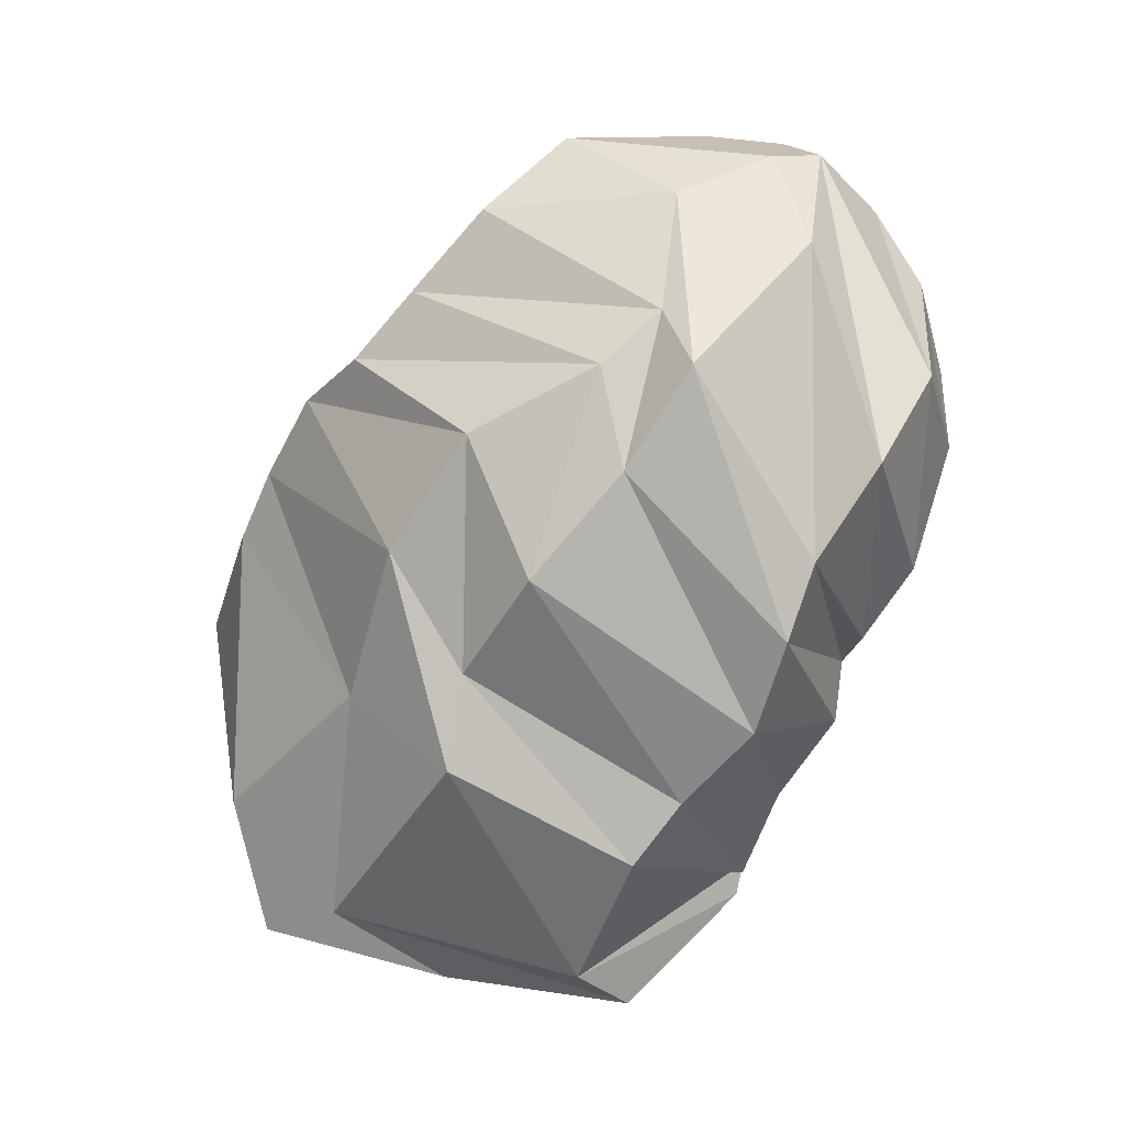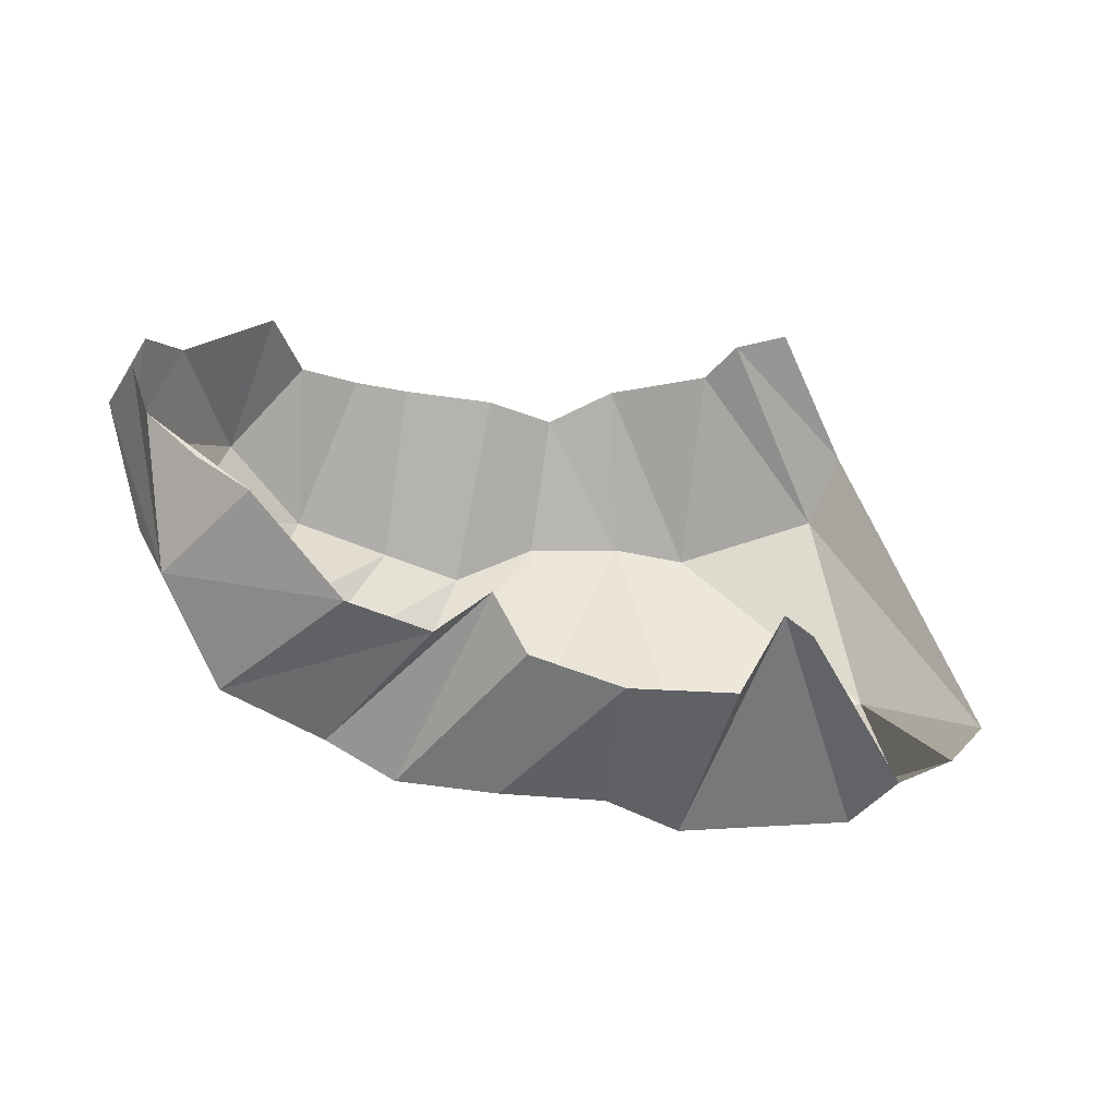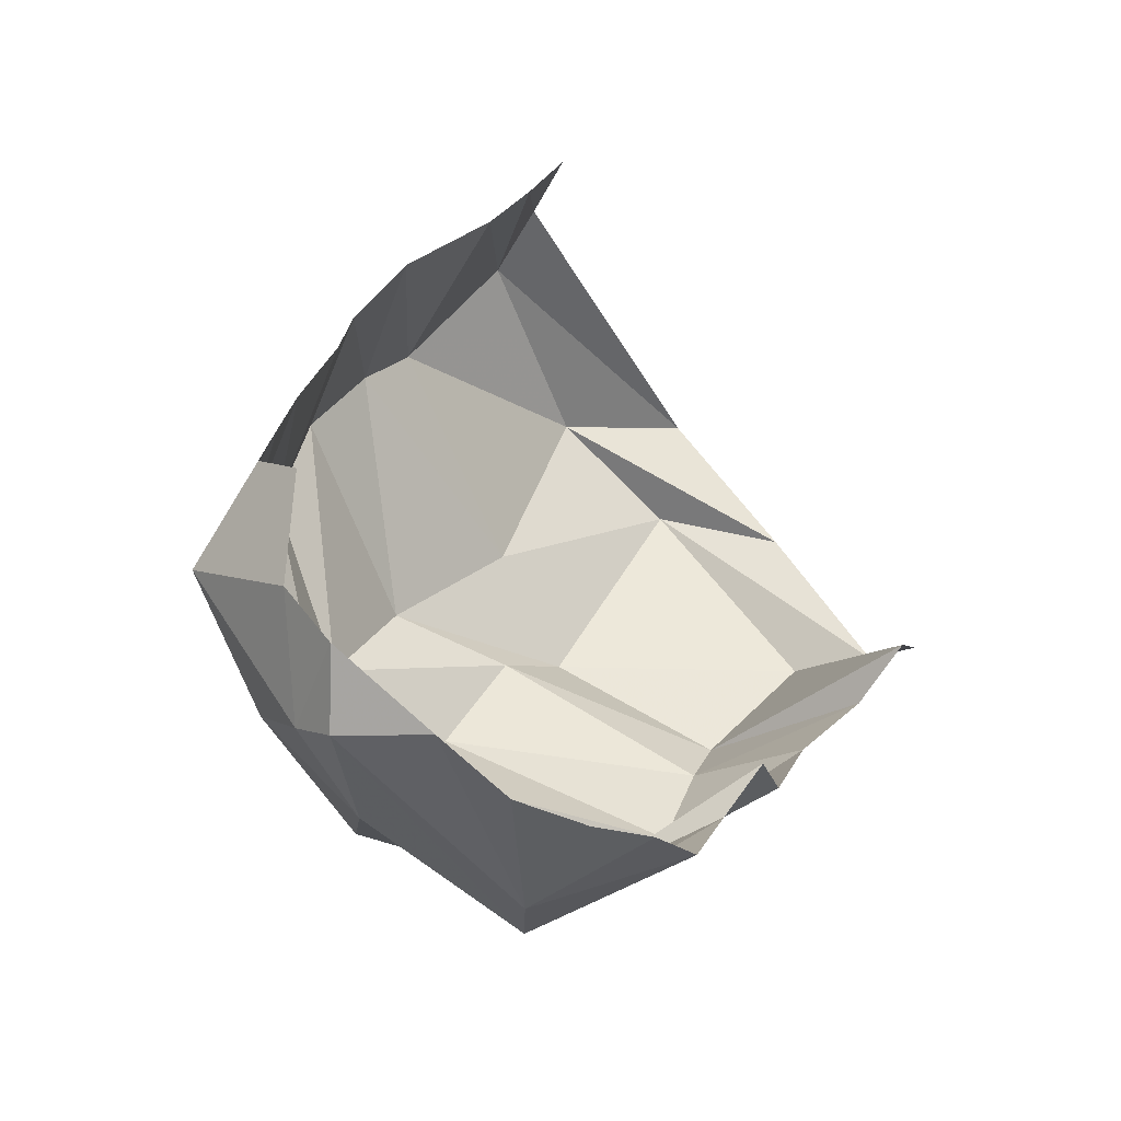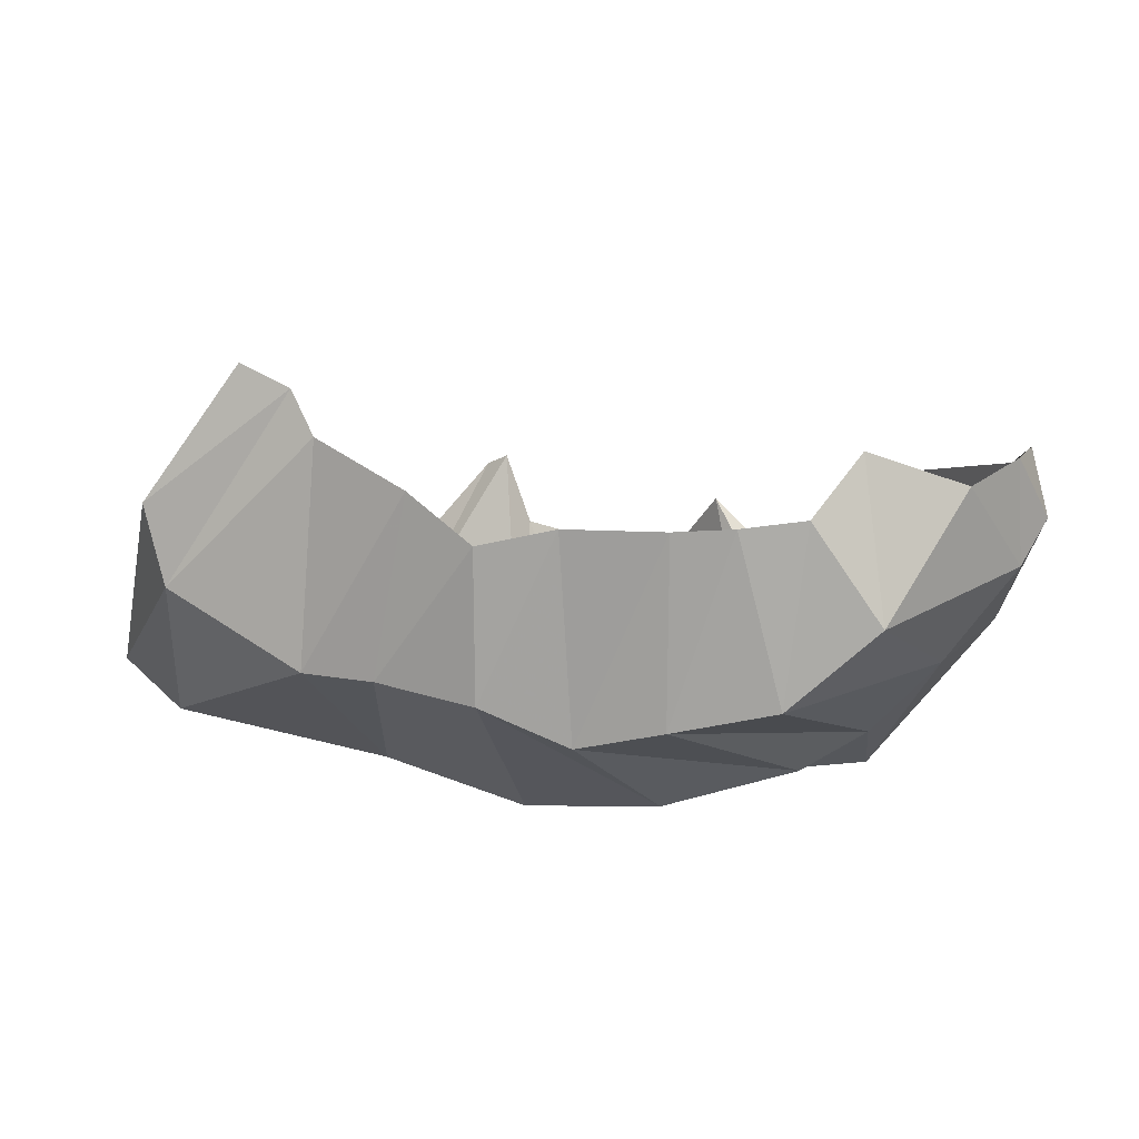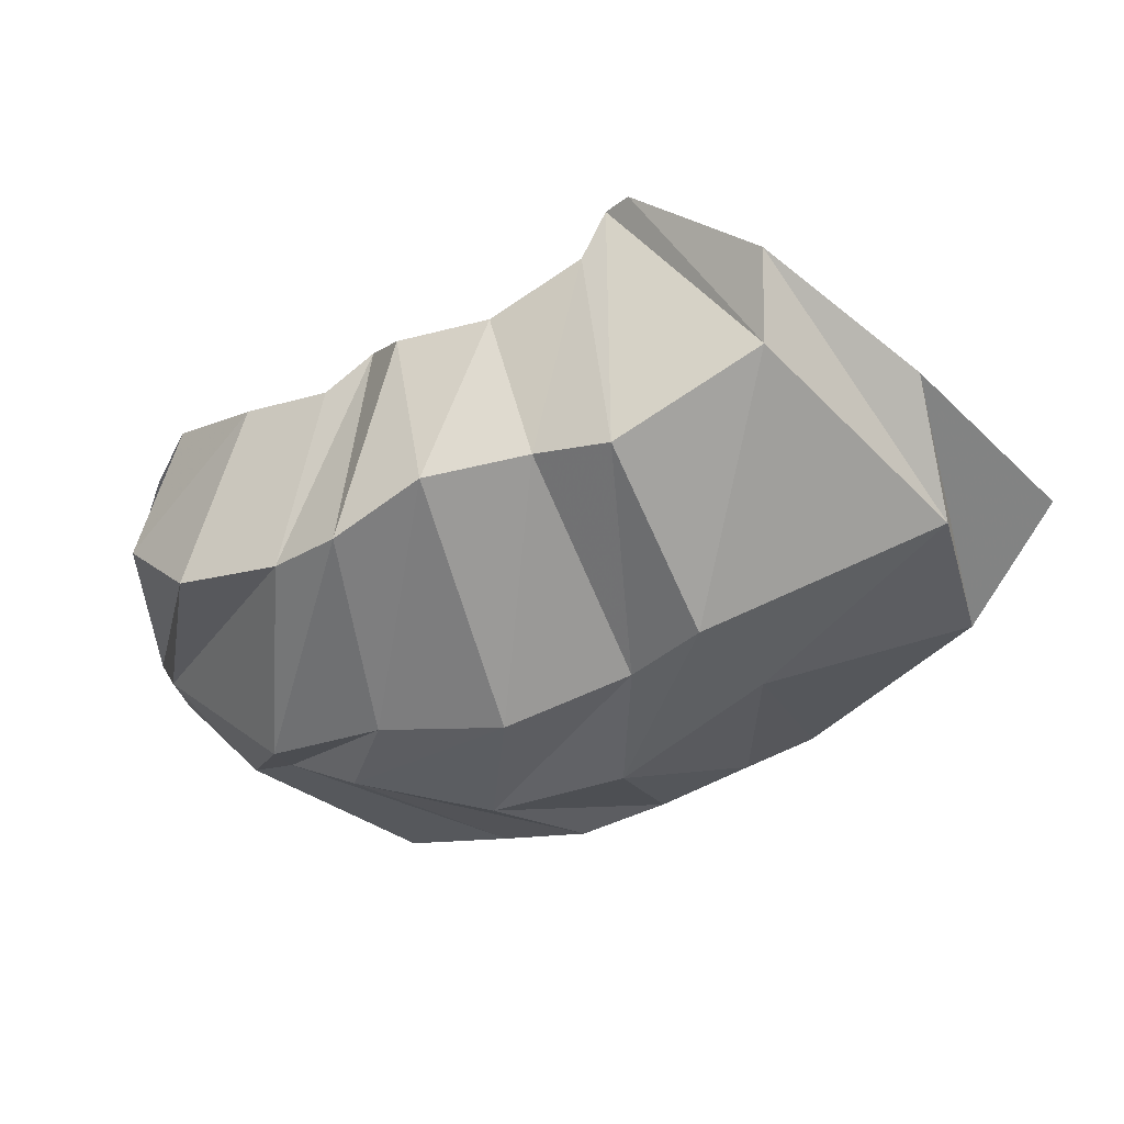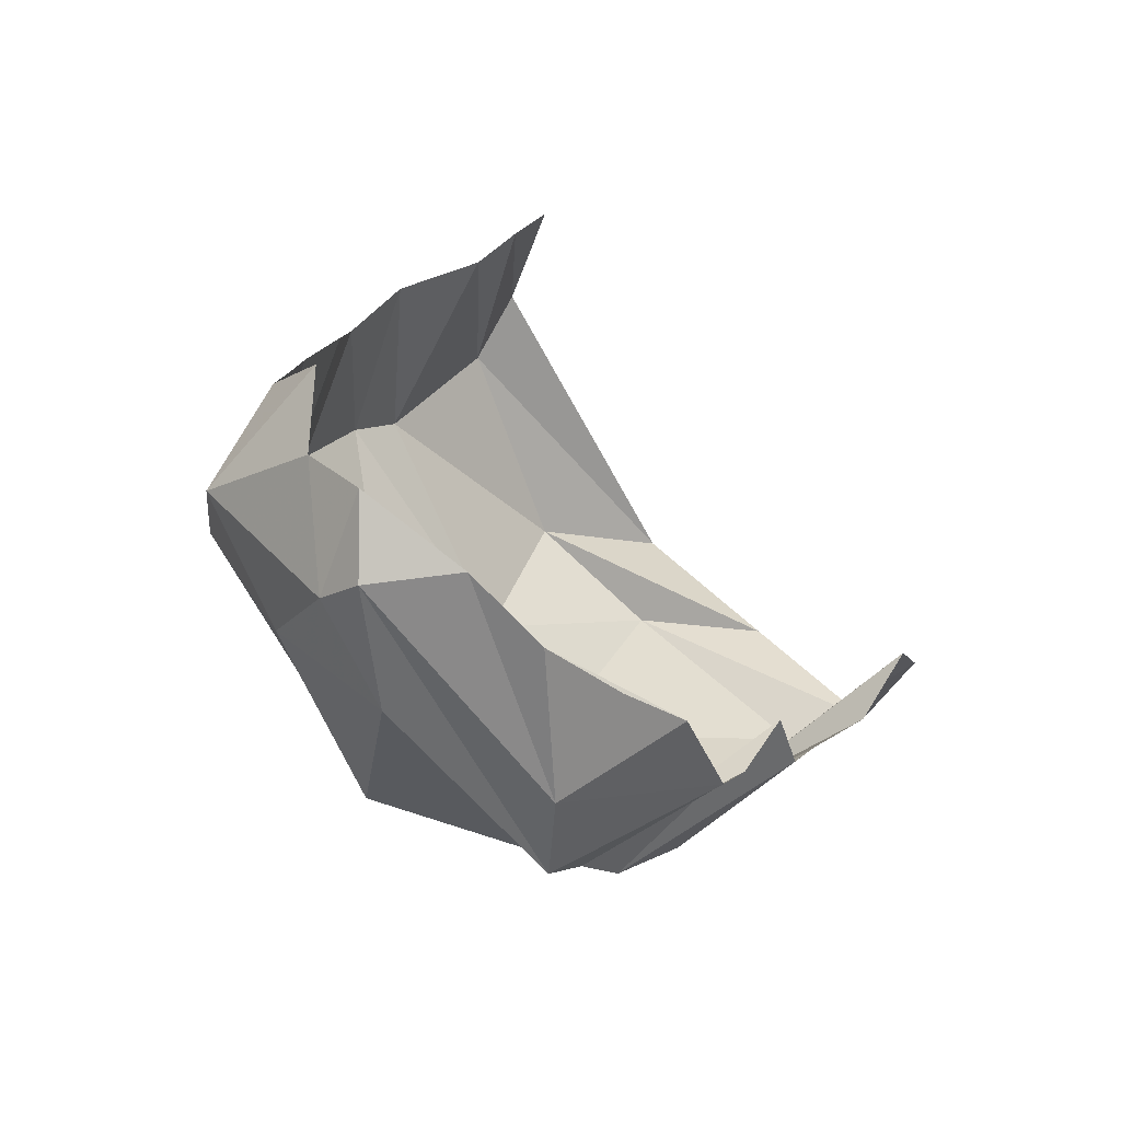
<metadata>
{"format":"obj","ext":"obj","renderer":"f3d","projection":"perspective","resolution":1024,"background":"white","views":[{"elev":-56.0,"azim":66.0,"up":"+Z"},{"elev":-11.5,"azim":-179.9,"up":"+Z"},{"elev":38.9,"azim":124.5,"up":"+Z"},{"elev":38.5,"azim":22.6,"up":"+Z"},{"elev":-79.3,"azim":-152.4,"up":"+Z"},{"elev":21.4,"azim":120.8,"up":"+Z"}]}
</metadata>
<code>
v 146.5 50.31 205.4
v 161.8 49.03 202.2
v 171.6 41.77 194.4
v 201.3 33.31 191.7
v 221.1 29.42 183
v 239.9 39.13 187
v 266.2 46.65 188.5
v 281.4 52.67 189.6
v 297.6 59.88 192
v 304.6 79.1 201.9
v 127.9 26.46 171.6
v 136.9 18.6 152
v 178.3 13.81 140
v 199.4 13.82 144
v 227.2 15.29 143.6
v 251 21.3 132.7
v 273.4 28.86 139.4
v 300.3 38.33 147.6
v 320.1 54.4 168.6
v 329 94.07 187.9
v 90.87 59.94 79.8
v 124 36.32 90.49
v 181.6 51.11 79.6
v 227.6 44.05 83.86
v 264.8 50.42 91.75
v 296 74.46 95.3
v 311.6 85.08 106.3
v 329.6 82.17 139.5
v 342.3 105.8 157.7
v 336.7 114.3 185.4
v 108.5 109.9 64.24
v 119.3 71.34 63.83
v 189.1 77.99 51.86
v 210.7 72.92 65.76
v 246.8 76.35 63.44
v 279.2 88.5 76.92
v 309.8 93.82 86.94
v 335.6 118.3 128.5
v 345.3 119.6 164.9
v 334.6 143.1 169.4
v 130.5 158.1 53.06
v 141.2 137.4 44.81
v 186.1 133.4 42.82
v 205.5 139 50.32
v 233.7 146.5 51.48
v 261.2 142.6 55.2
v 280 141.9 66.19
v 307.3 148.2 78.74
v 321.8 159 108
v 327.2 159.2 151.1
v 154.2 183.3 86.82
v 161.2 182.2 92.49
v 172.3 175.3 73.8
v 200.7 172.4 75.53
v 225.7 178.2 83.26
v 234.6 177.4 99.51
v 249.8 174.6 89.65
v 272 179.4 96.79
v 296.4 181.2 125.1
v 311.6 171.7 136.2
g foo
f 1 11 2
f 11 12 2
f 2 12 3
f 12 13 3
f 3 13 4
f 13 14 4
f 4 14 5
f 14 15 5
f 5 15 6
f 15 16 6
f 6 16 7
f 16 17 7
f 7 17 8
f 17 18 8
f 8 18 9
f 18 19 9
f 9 19 10
f 19 20 10
f 11 21 12
f 21 22 12
f 12 22 13
f 22 23 13
f 13 23 14
f 23 24 14
f 14 24 15
f 24 25 15
f 15 25 16
f 25 26 16
f 16 26 17
f 26 27 17
f 17 27 18
f 27 28 18
f 18 28 19
f 28 29 19
f 19 29 20
f 29 30 20
f 21 31 22
f 31 32 22
f 22 32 23
f 32 33 23
f 23 33 24
f 33 34 24
f 24 34 25
f 34 35 25
f 25 35 26
f 35 36 26
f 26 36 27
f 36 37 27
f 27 37 28
f 37 38 28
f 28 38 29
f 38 39 29
f 29 39 30
f 39 40 30
f 31 41 32
f 41 42 32
f 32 42 33
f 42 43 33
f 33 43 34
f 43 44 34
f 34 44 35
f 44 45 35
f 35 45 36
f 45 46 36
f 36 46 37
f 46 47 37
f 37 47 38
f 47 48 38
f 38 48 39
f 48 49 39
f 39 49 40
f 49 50 40
f 41 51 42
f 51 52 42
f 42 52 43
f 52 53 43
f 43 53 44
f 53 54 44
f 44 54 45
f 54 55 45
f 45 55 46
f 55 56 46
f 46 56 47
f 56 57 47
f 47 57 48
f 57 58 48
f 48 58 49
f 58 59 49
f 49 59 50
f 59 60 50
g

</code>
